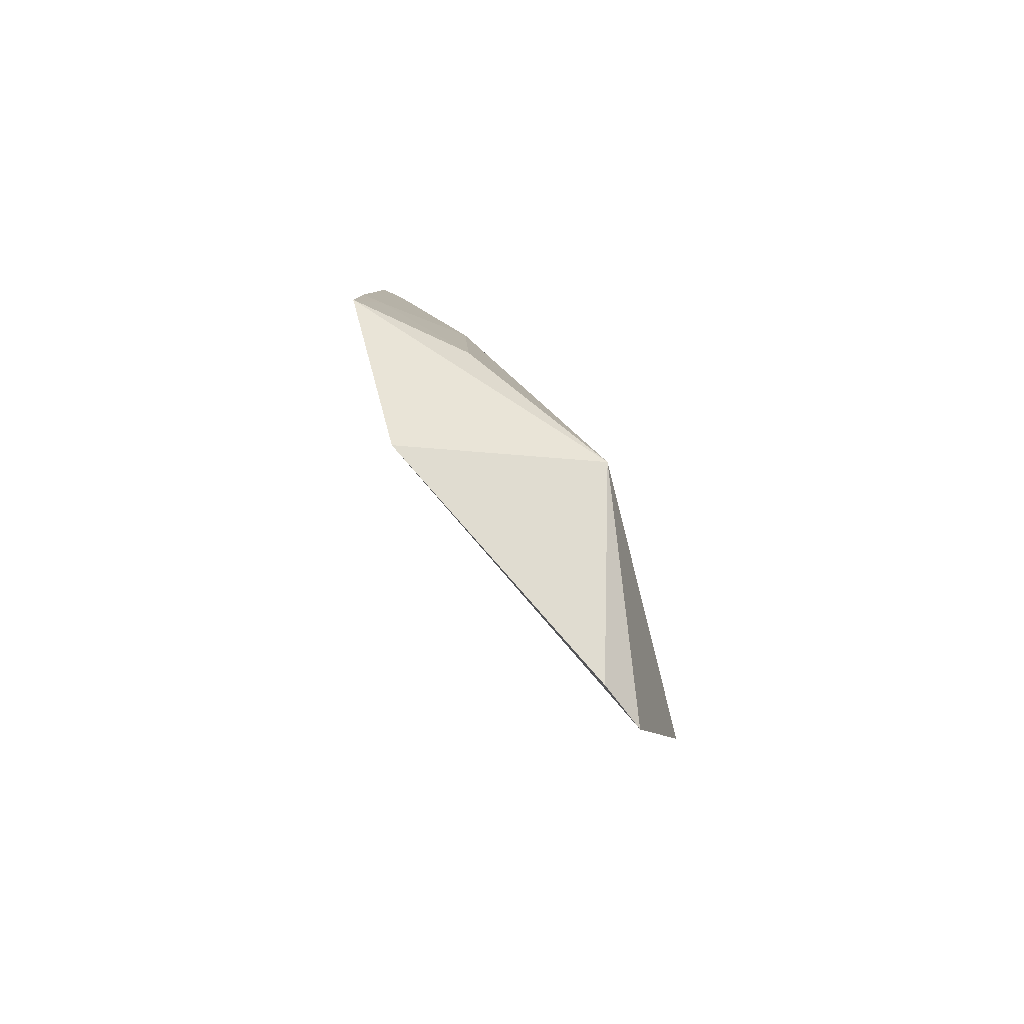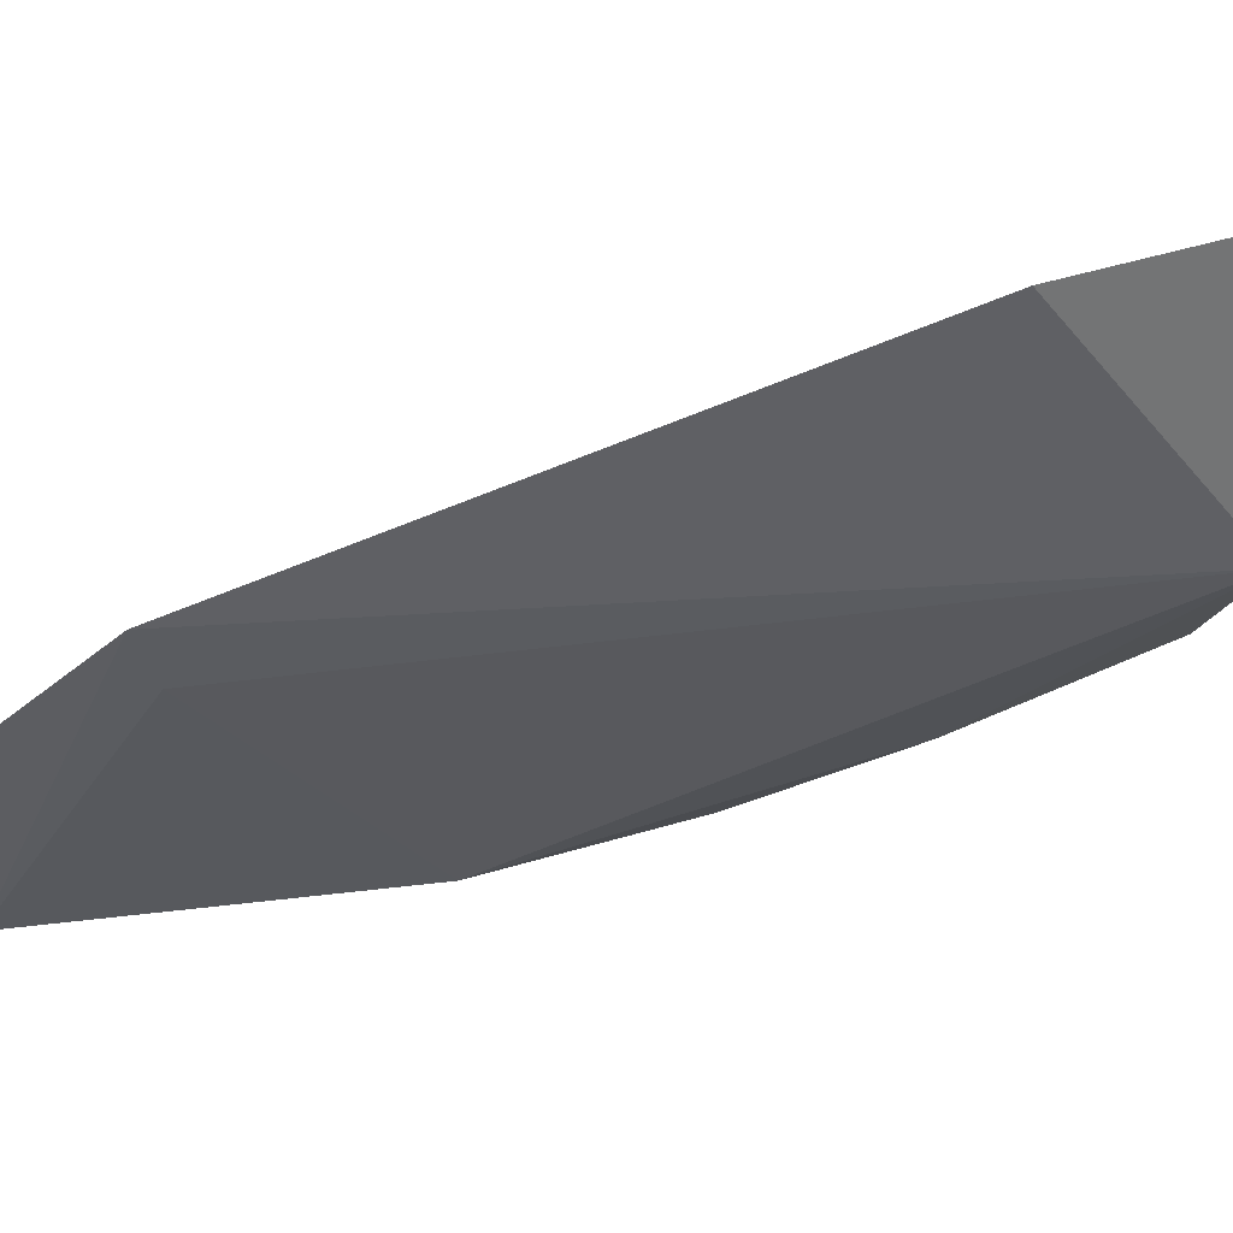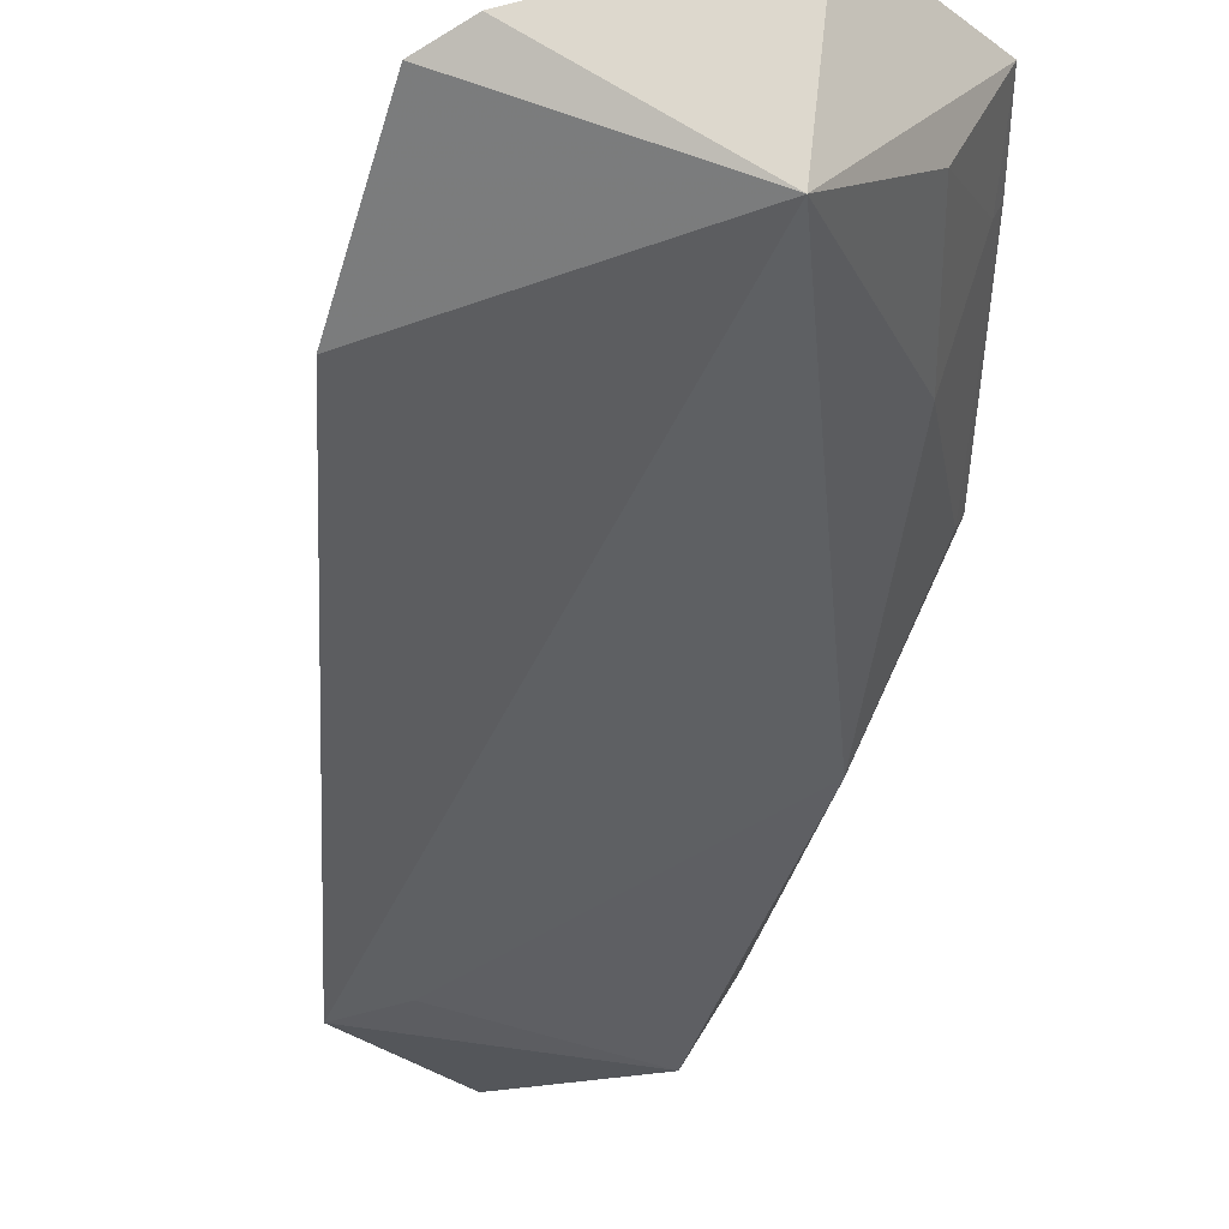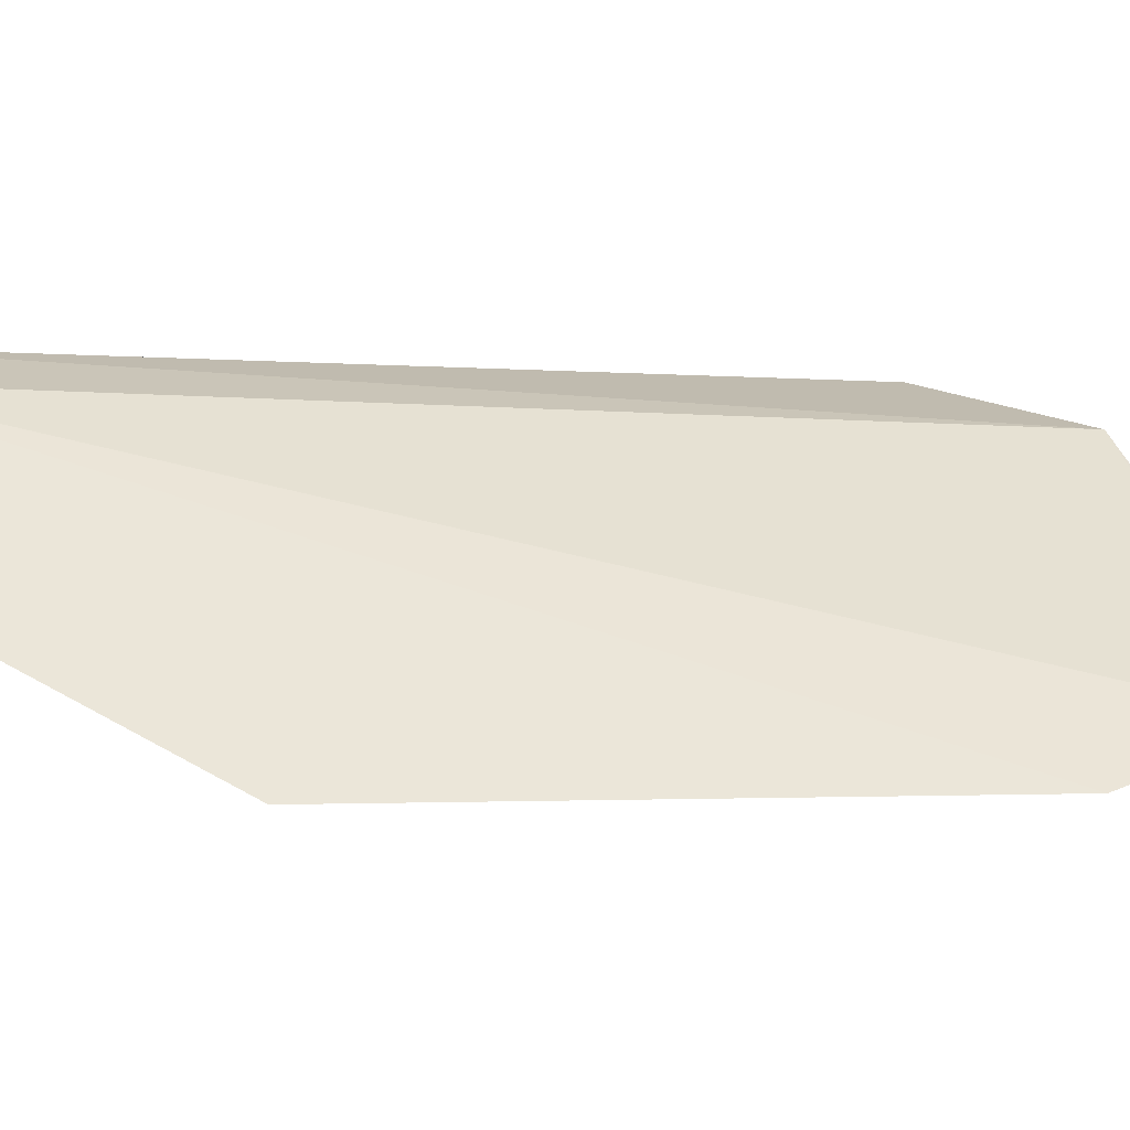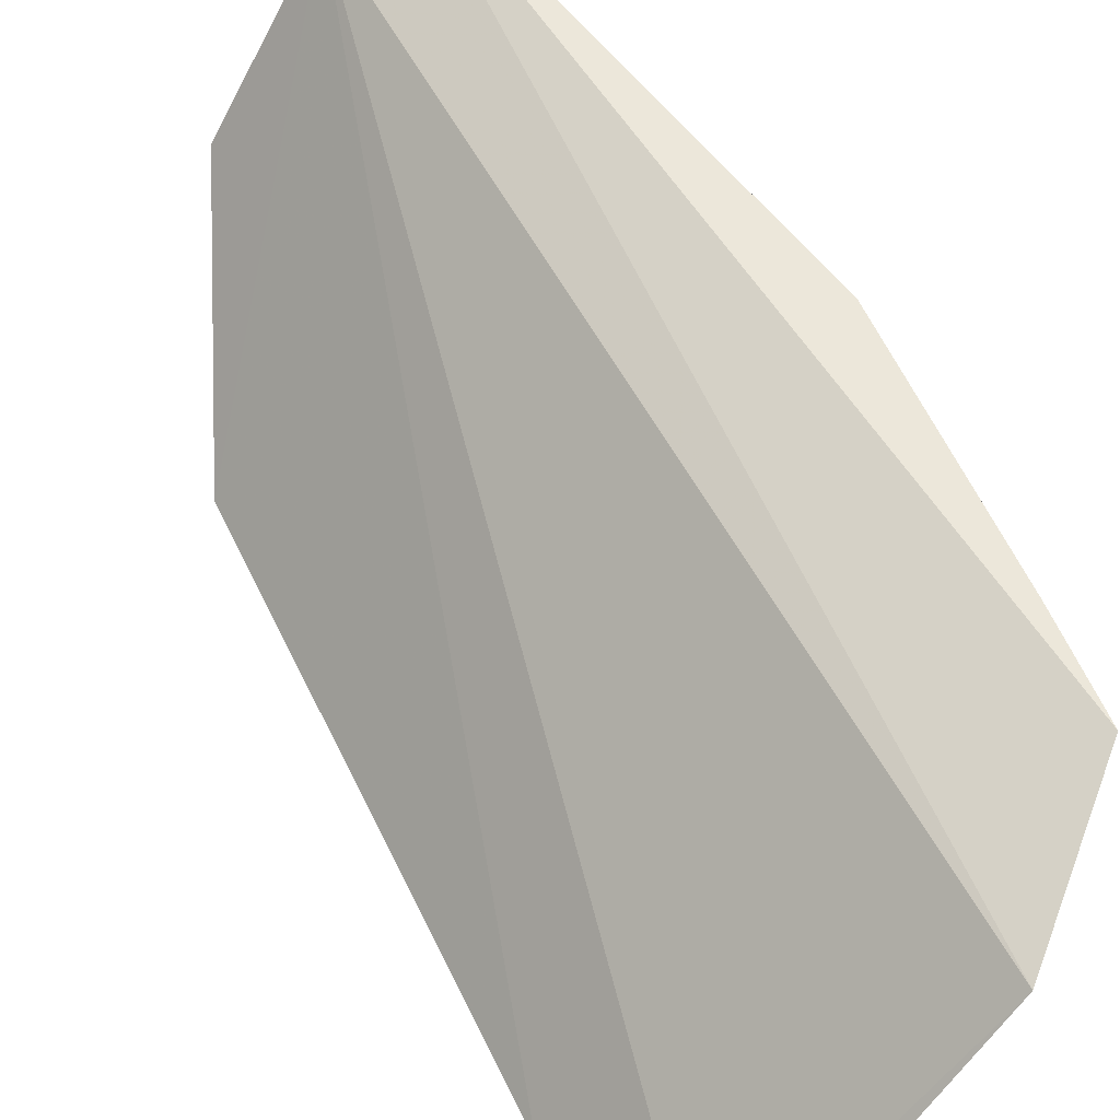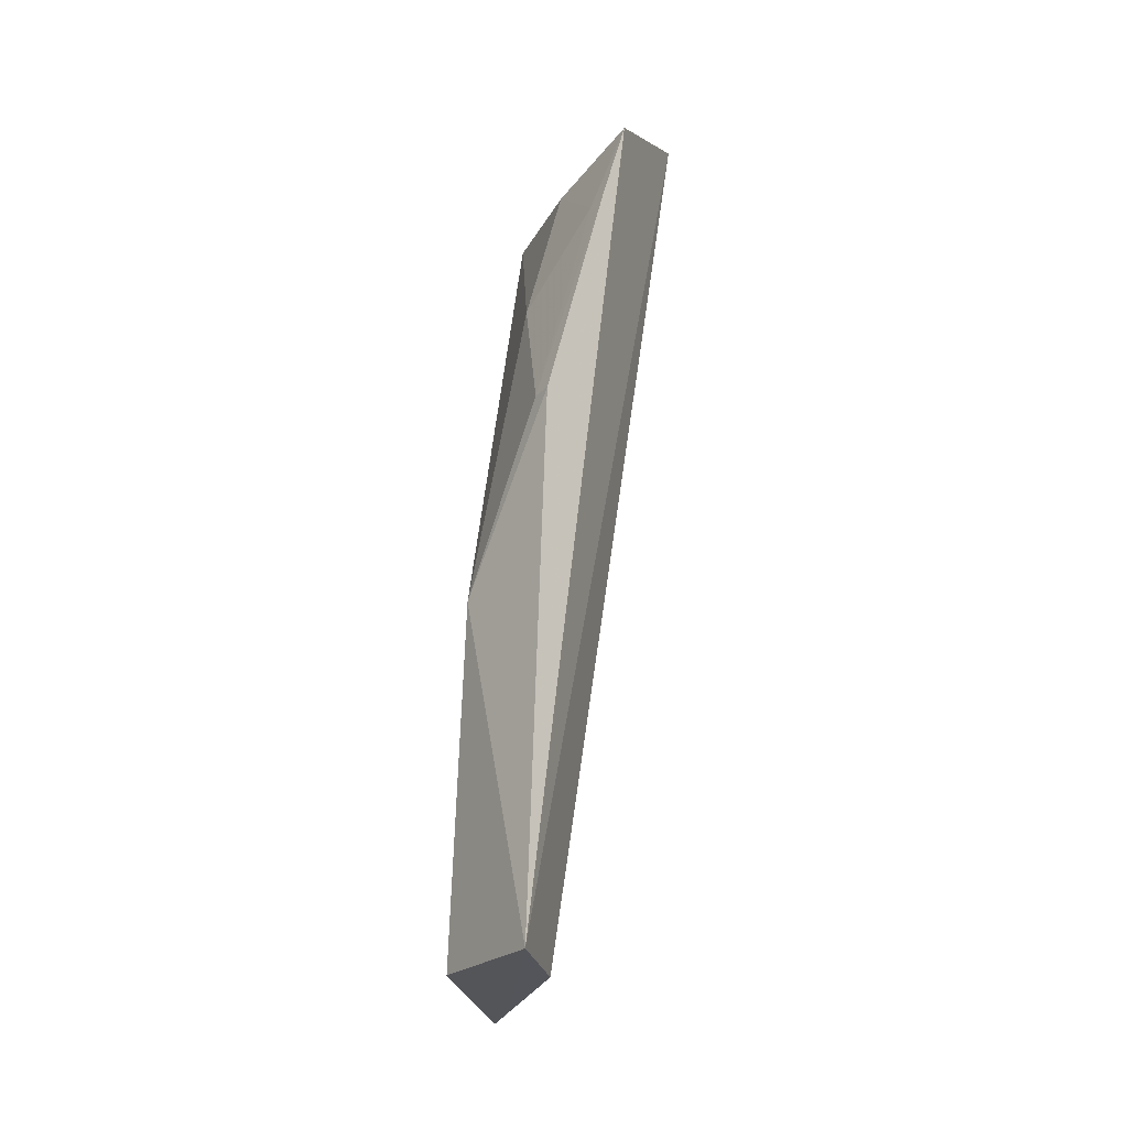
<metadata>
{"format":"obj","ext":"obj","renderer":"f3d","projection":"perspective","resolution":1024,"background":"white","views":[{"elev":77.4,"azim":90.0,"up":"+Y"},{"elev":-61.6,"azim":94.7,"up":"+Z"},{"elev":-46.6,"azim":158.7,"up":"+Z"},{"elev":0.4,"azim":56.8,"up":"+Z"},{"elev":60.3,"azim":135.7,"up":"+Z"},{"elev":-23.5,"azim":-56.4,"up":"+Y"}]}
</metadata>
<code>
v -0.4858 -0.0155 -0.0446
v -0.4038 0.1081 -0.09189
v -0.402 0.1369 -0.08434
v -0.4428 0.1439 -0.04818
v -0.4428 0.1337 -0.08018
v -0.4344 0.01564 -0.0911
v -0.4909 0.07296 -0.04201
v -0.4079 0.141 -0.0791
v -0.4692 0.1316 -0.04117
v -0.49 -0.01419 -0.05918
v -0.4992 -0.01488 -0.0396
v -0.4738 0.09892 -0.05776
v -0.4634 -0.01509 -0.06976
v -0.4444 0.01725 -0.08601
v -0.4714 -0.01556 -0.06166
v -0.4883 0.04244 -0.05802
v -0.4618 0.1279 -0.05899
v -0.4757 0.115 -0.04146
v -0.4895 0.07291 -0.04507
v -0.4744 0.1143 -0.04462
f 1 2 3
f 1 3 4
f 5 3 2
f 6 5 2
f 6 2 1
f 8 5 4
f 8 4 3
f 8 3 5
f 9 4 5
f 11 9 7
f 11 1 4
f 11 4 9
f 13 10 6
f 13 6 1
f 14 5 6
f 14 6 10
f 15 11 10
f 15 1 11
f 15 13 1
f 15 10 13
f 16 11 7
f 16 10 11
f 16 12 5
f 16 14 10
f 16 5 14
f 17 9 5
f 17 5 12
f 18 7 9
f 19 16 7
f 19 12 16
f 19 7 18
f 20 17 12
f 20 19 18
f 20 12 19
f 20 18 9
f 20 9 17

</code>
